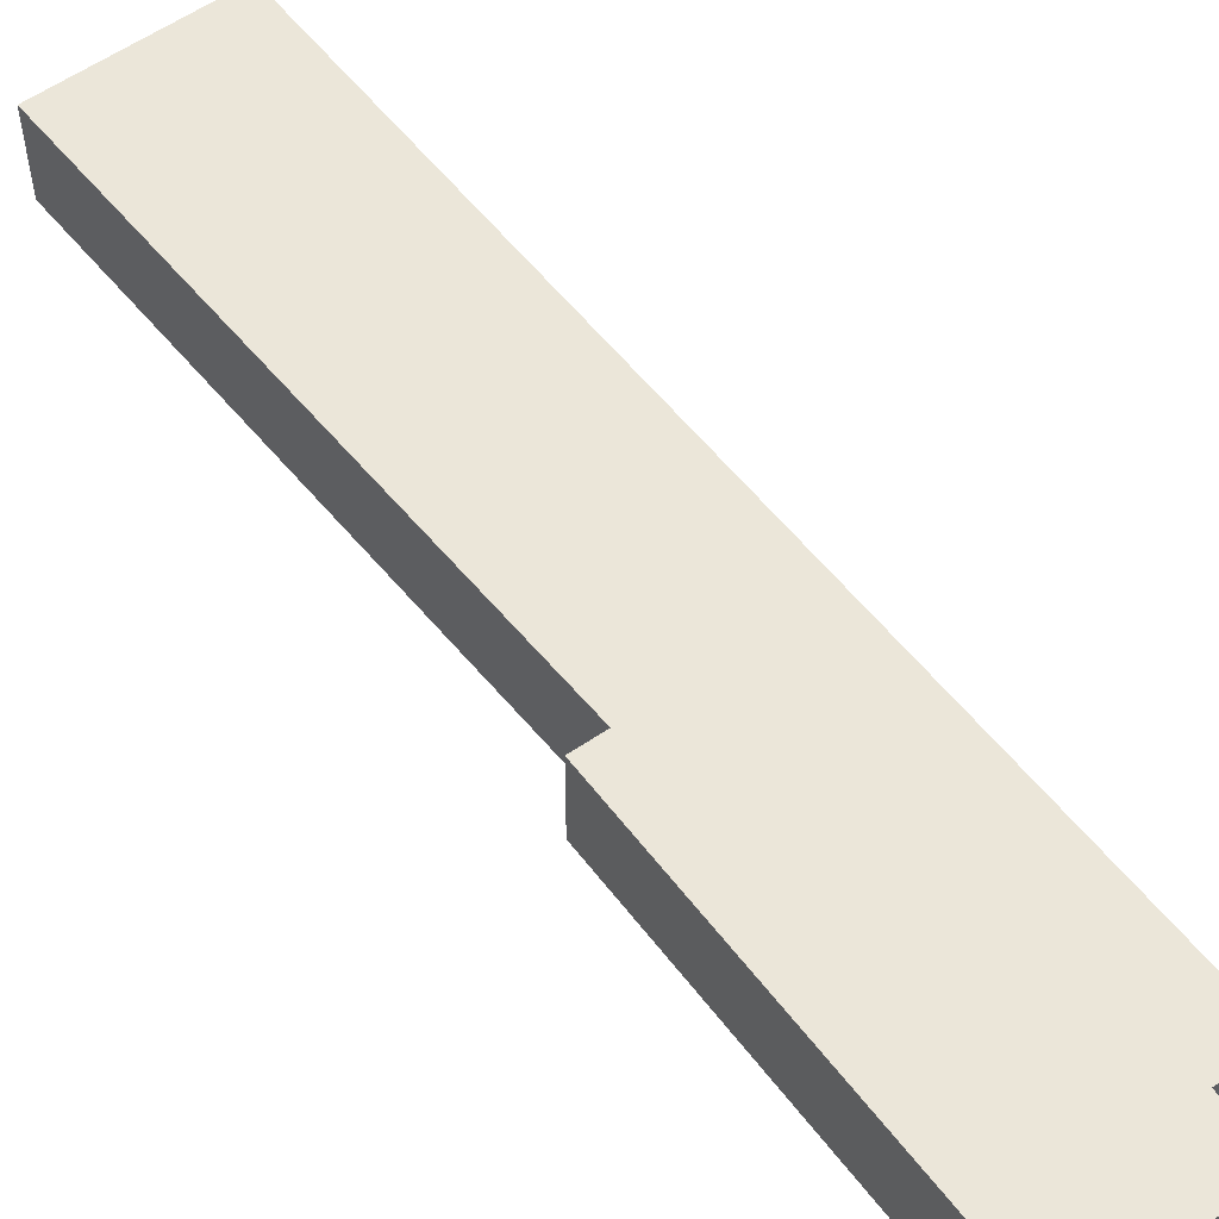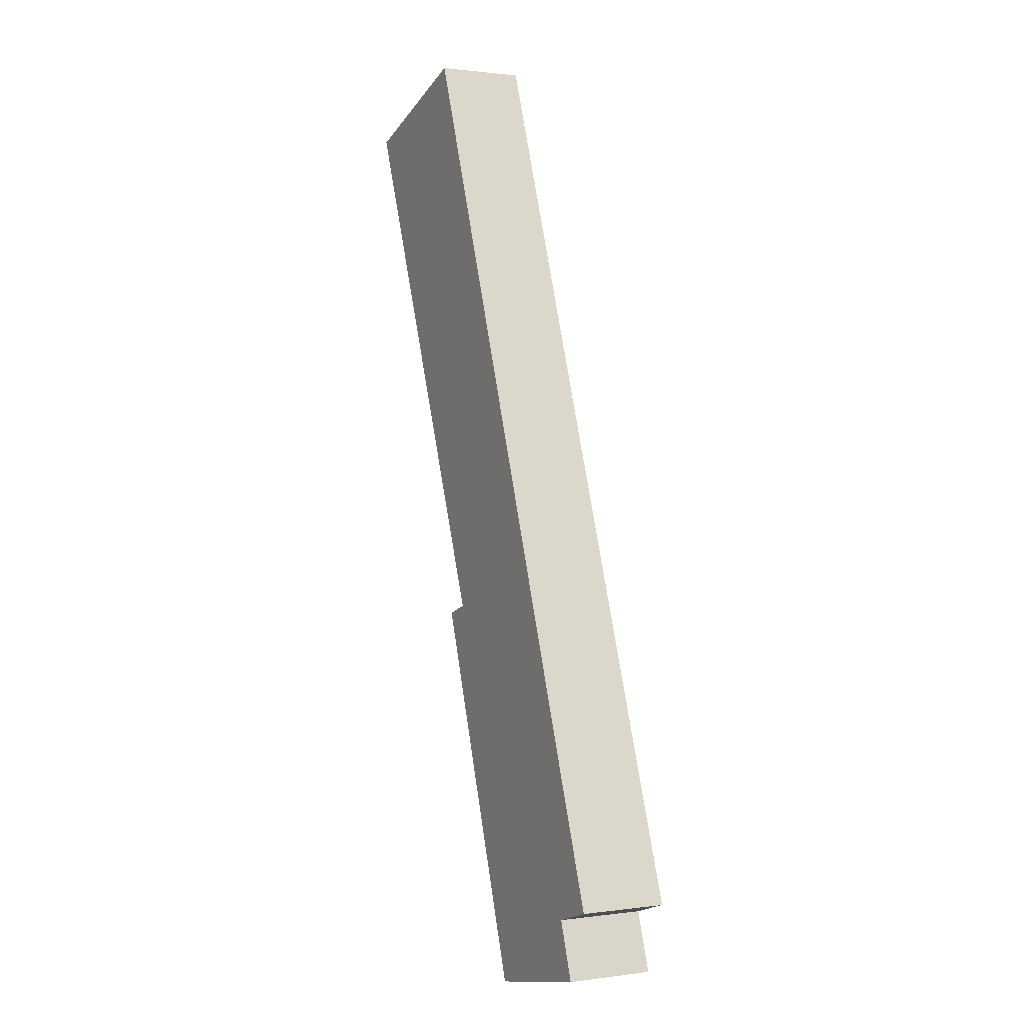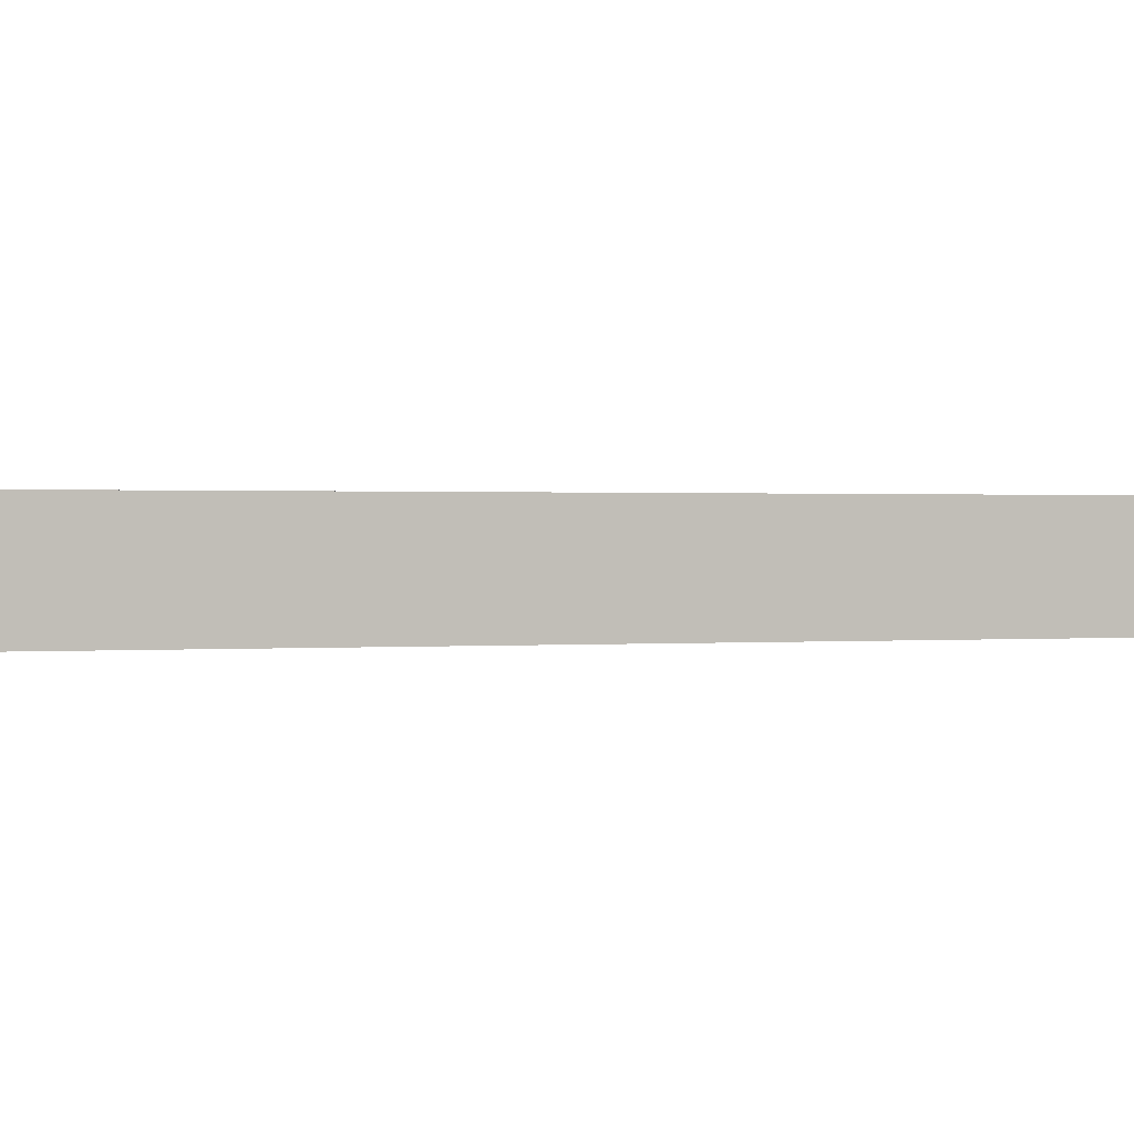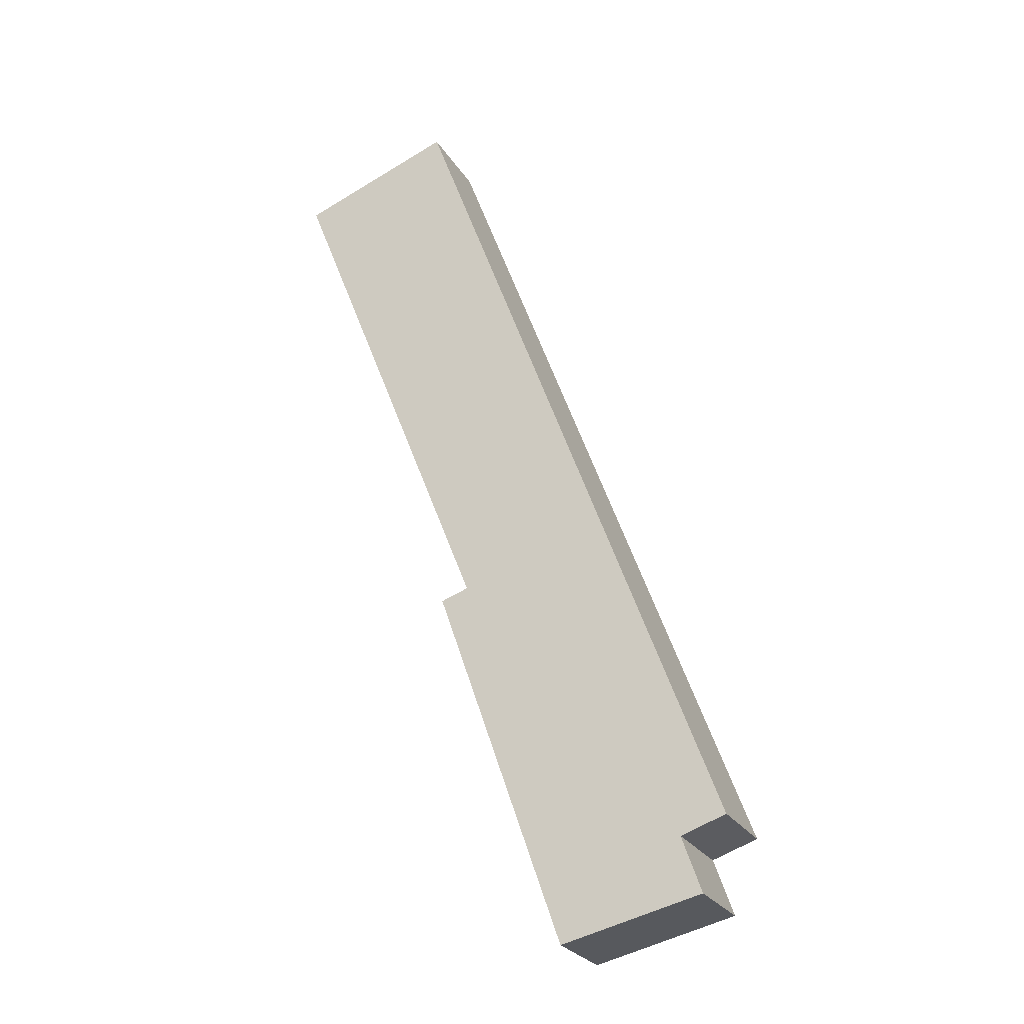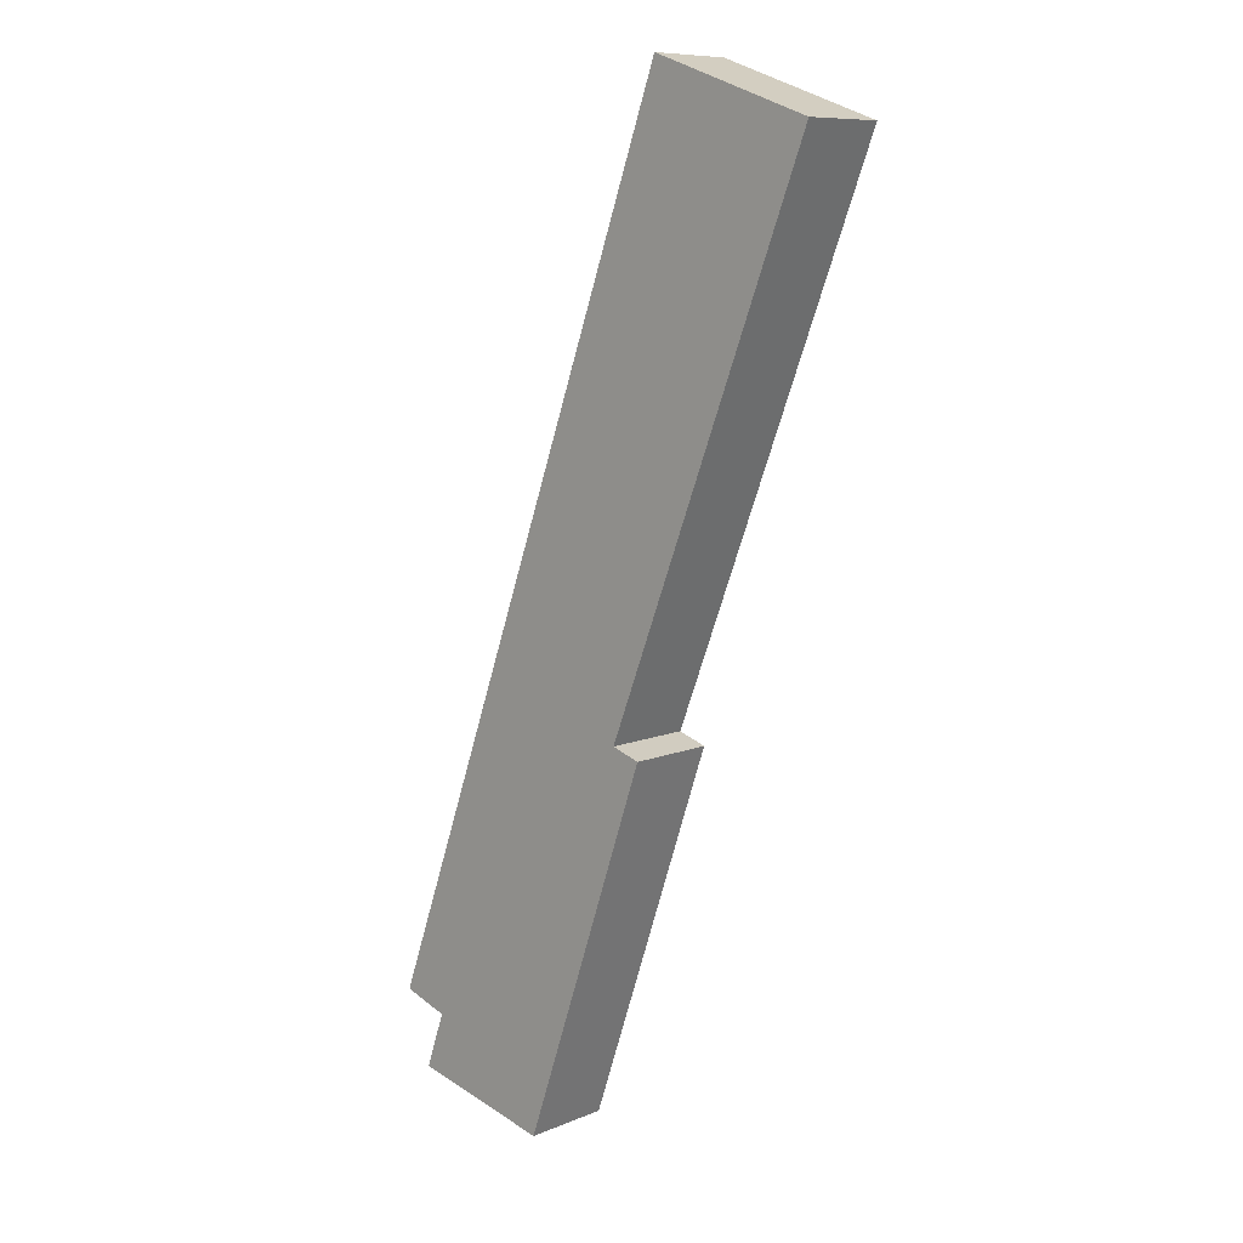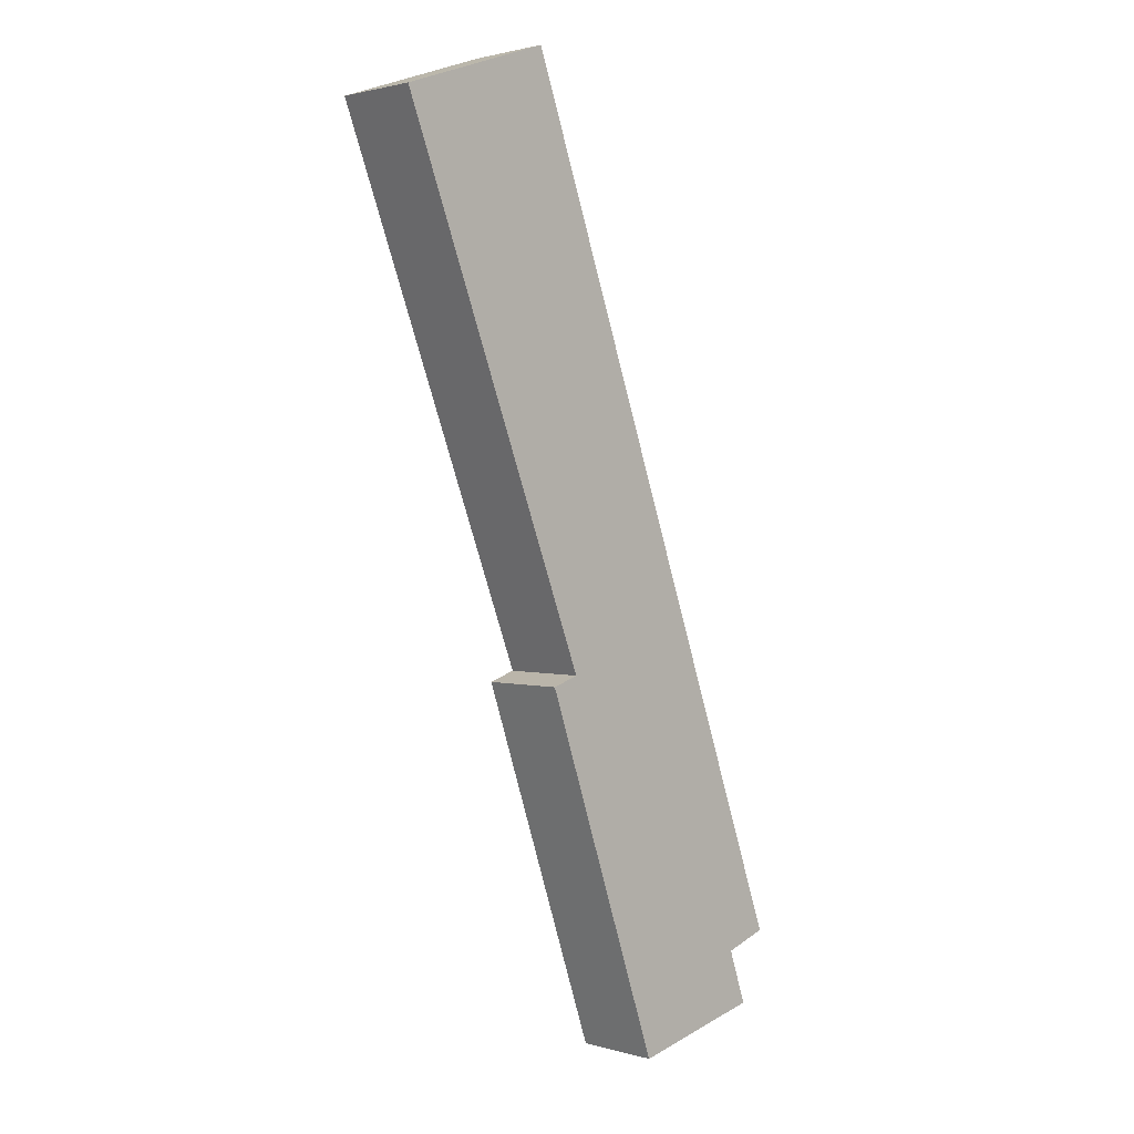
<metadata>
{"format":"obj","ext":"obj","renderer":"f3d","projection":"perspective","resolution":1024,"background":"white","views":[{"elev":55.9,"azim":162.6,"up":"+Y"},{"elev":1.1,"azim":-116.8,"up":"+Z"},{"elev":0.5,"azim":-91.8,"up":"+Y"},{"elev":-26.4,"azim":-154.8,"up":"+Z"},{"elev":9.4,"azim":43.0,"up":"+Z"},{"elev":1.6,"azim":135.1,"up":"+Z"}]}
</metadata>
<code>
v 4.821 -0.1357 -5.614
v 4.775 -0.1357 -5.604
v 4.781 -0.1357 -5.585
v 4.854 -0.1357 -5.491
v 4.767 -0.1357 -5.581
v 4.863 -0.1357 -5.494
v 4.869 -0.1357 -5.302
v 4.921 -0.1357 -5.32
v 4.781 -0.1639 -5.585
v 4.775 -0.1639 -5.604
v 4.821 -0.1639 -5.614
v 4.854 -0.1639 -5.491
v 4.767 -0.1639 -5.581
v 4.863 -0.1639 -5.494
v 4.869 -0.1639 -5.302
v 4.921 -0.1639 -5.32
v 4.863 -0.1639 -5.494
v 4.821 -0.1639 -5.614
v 4.821 -0.1357 -5.614
v 4.863 -0.1357 -5.494
v 4.854 -0.1639 -5.491
v 4.863 -0.1639 -5.494
v 4.863 -0.1357 -5.494
v 4.854 -0.1357 -5.491
v 4.921 -0.1639 -5.32
v 4.854 -0.1639 -5.491
v 4.854 -0.1357 -5.491
v 4.921 -0.1357 -5.32
v 4.869 -0.1639 -5.302
v 4.921 -0.1639 -5.32
v 4.921 -0.1357 -5.32
v 4.869 -0.1357 -5.302
v 4.767 -0.1639 -5.581
v 4.869 -0.1639 -5.302
v 4.869 -0.1357 -5.302
v 4.767 -0.1357 -5.581
v 4.781 -0.1639 -5.585
v 4.767 -0.1639 -5.581
v 4.767 -0.1357 -5.581
v 4.781 -0.1357 -5.585
v 4.775 -0.1639 -5.604
v 4.781 -0.1639 -5.585
v 4.781 -0.1357 -5.585
v 4.775 -0.1357 -5.604
v 4.821 -0.1639 -5.614
v 4.775 -0.1639 -5.604
v 4.775 -0.1357 -5.604
v 4.821 -0.1357 -5.614
f 1 2 3
f 4 1 3
f 4 3 5
f 6 1 4
f 4 5 7
f 8 4 7
f 9 10 11
f 9 11 12
f 13 9 12
f 14 12 11
f 15 13 12
f 16 15 12
f 17 18 19
f 17 19 20
f 21 22 23
f 21 23 24
f 25 26 27
f 25 27 28
f 29 30 31
f 29 31 32
f 33 34 35
f 33 35 36
f 37 38 39
f 37 39 40
f 41 42 43
f 41 43 44
f 45 46 47
f 45 47 48

</code>
